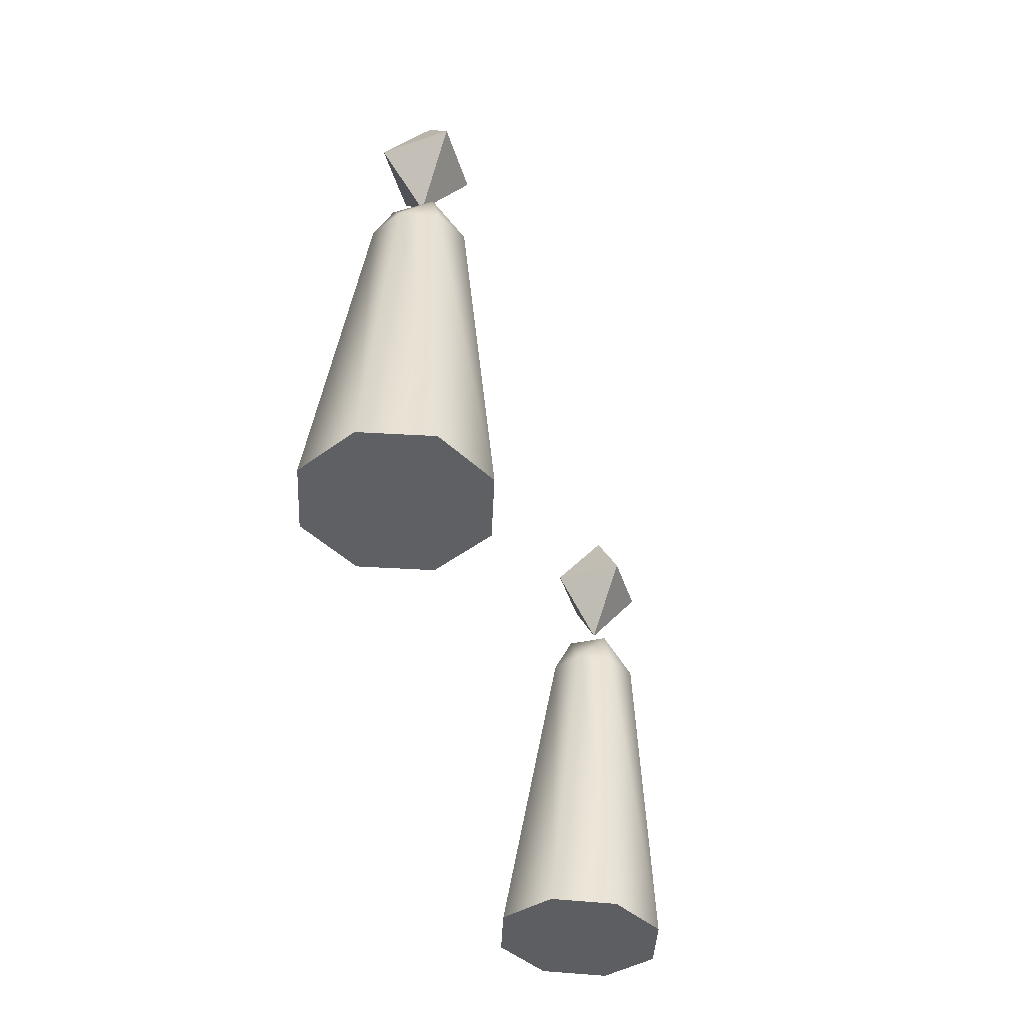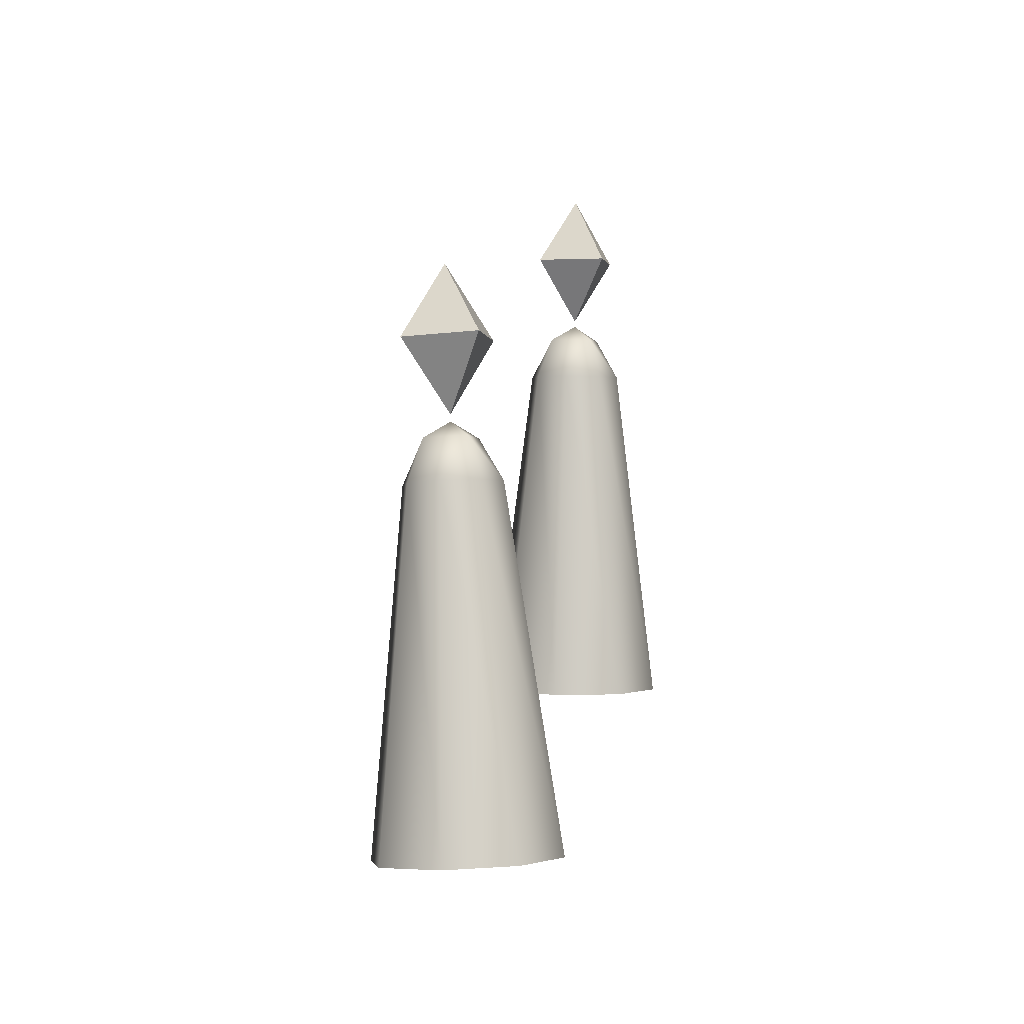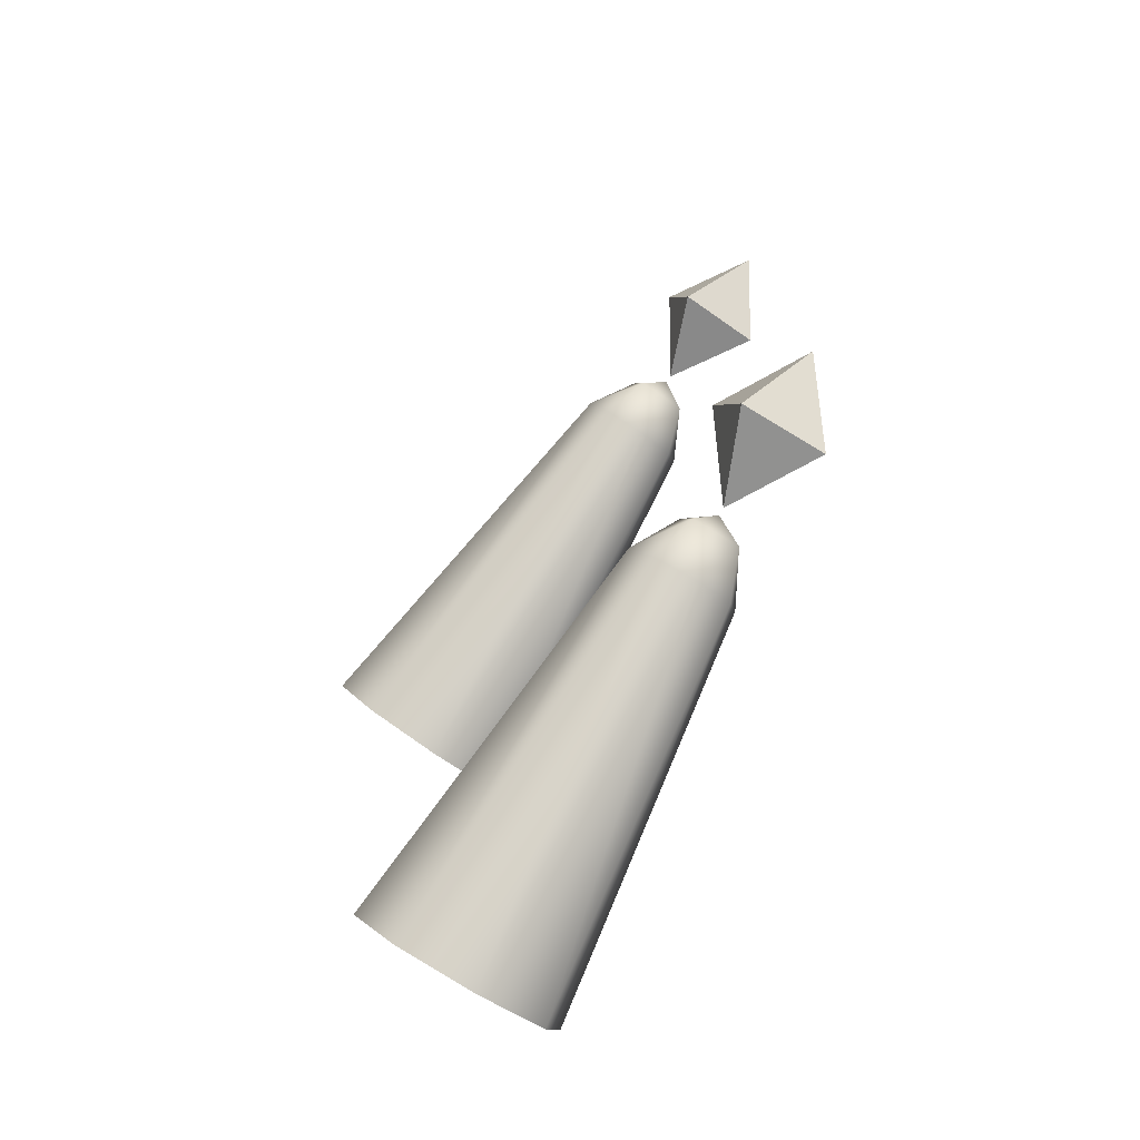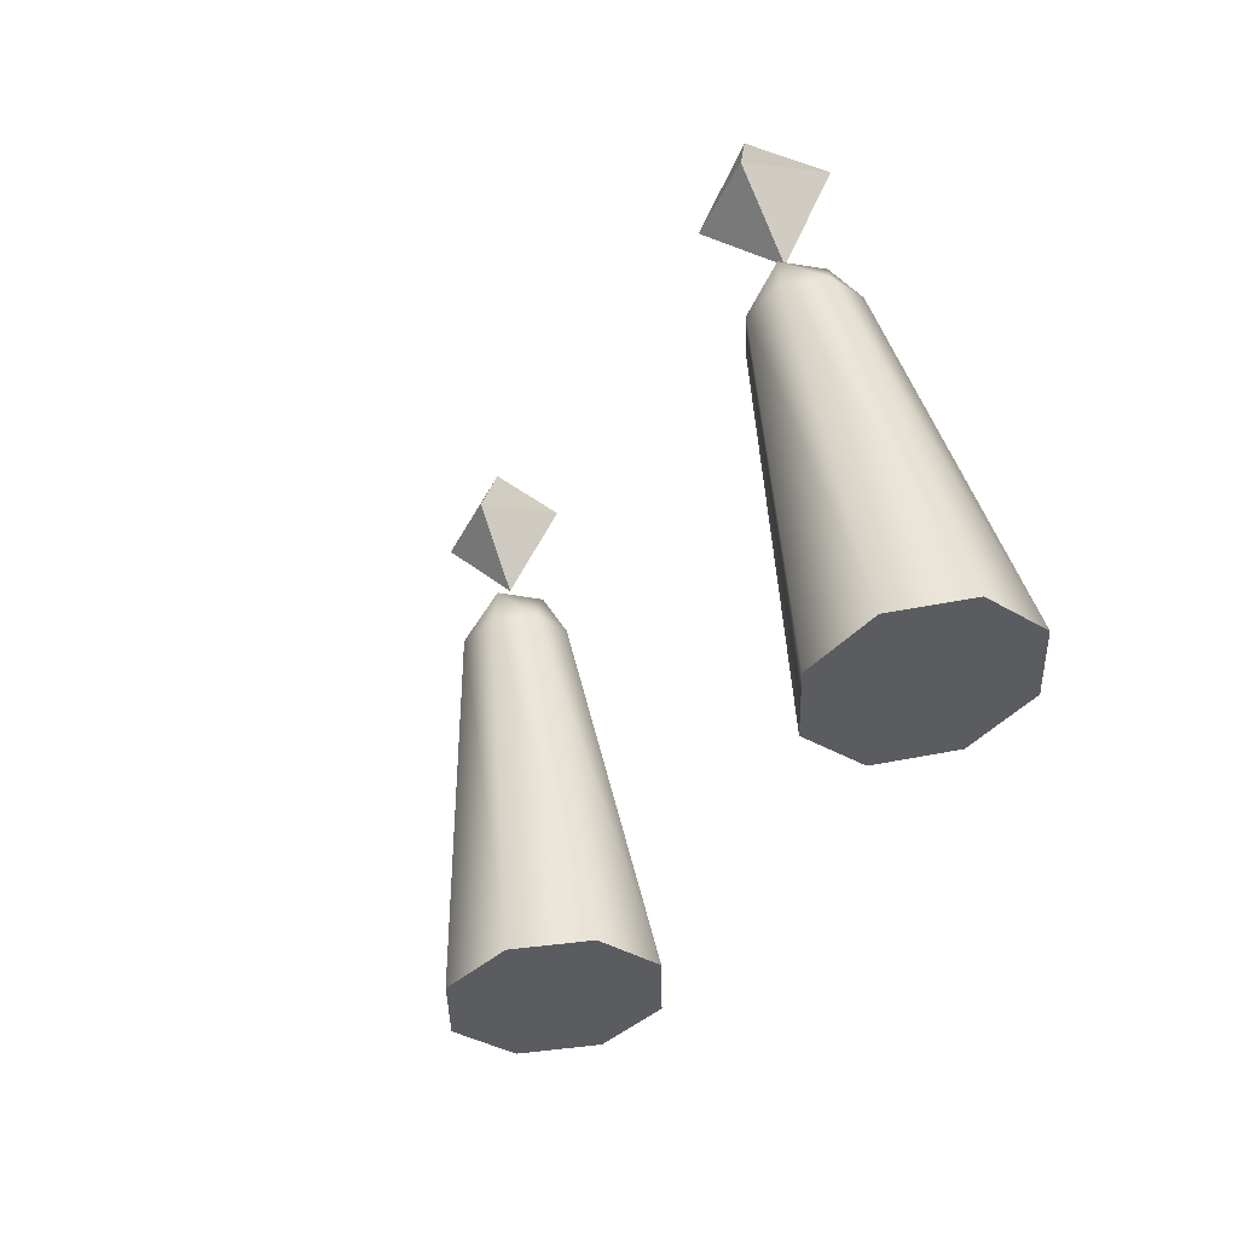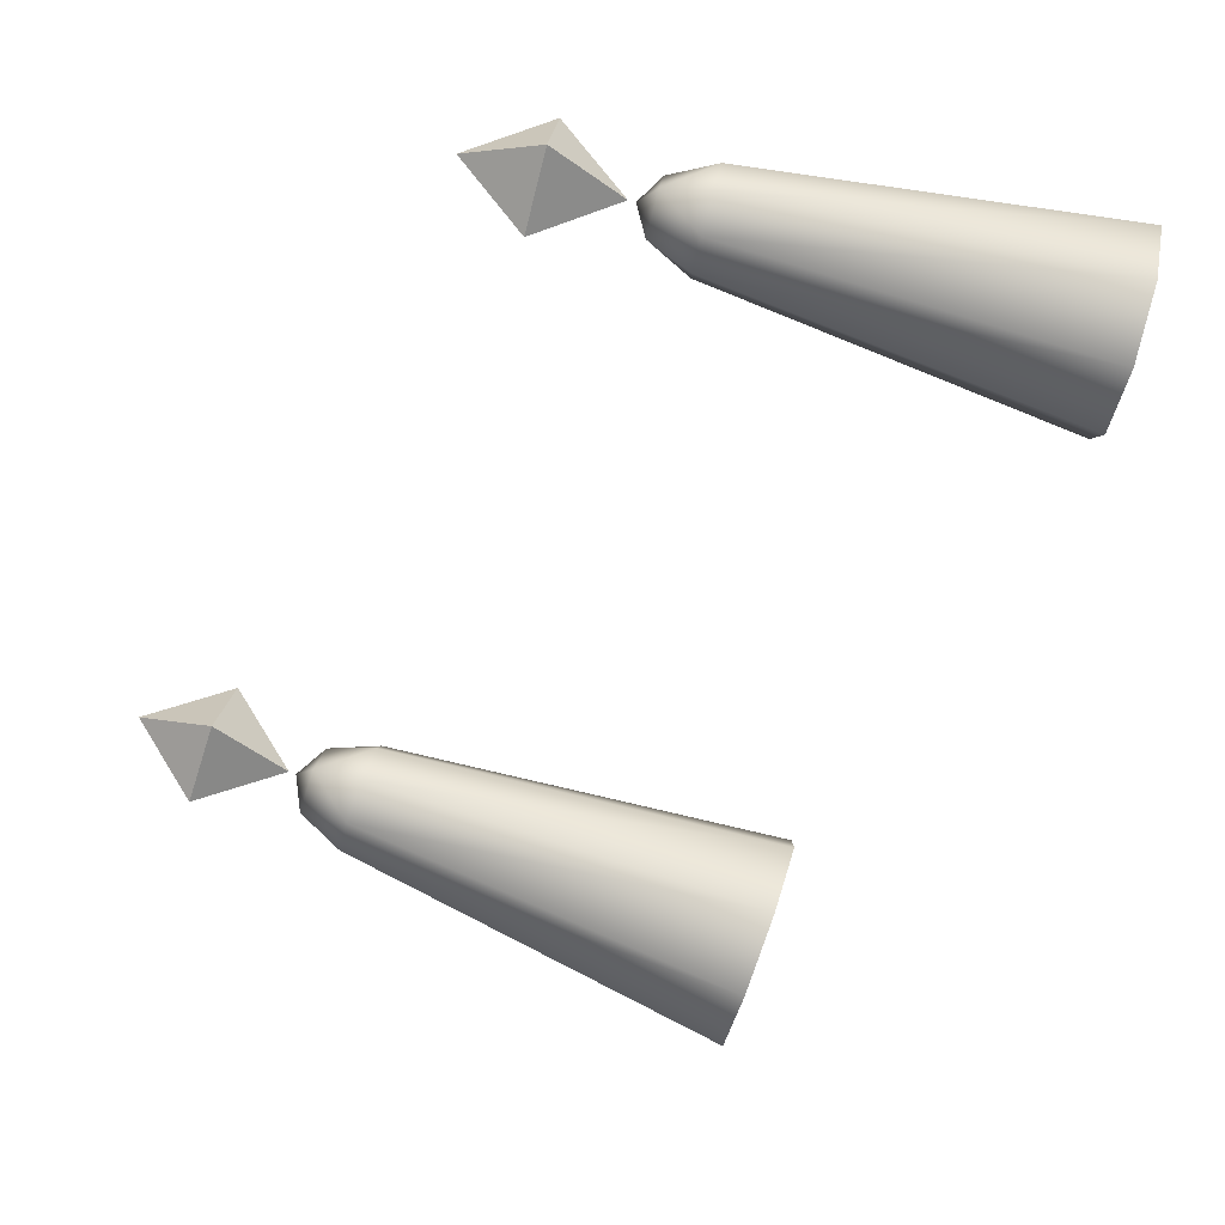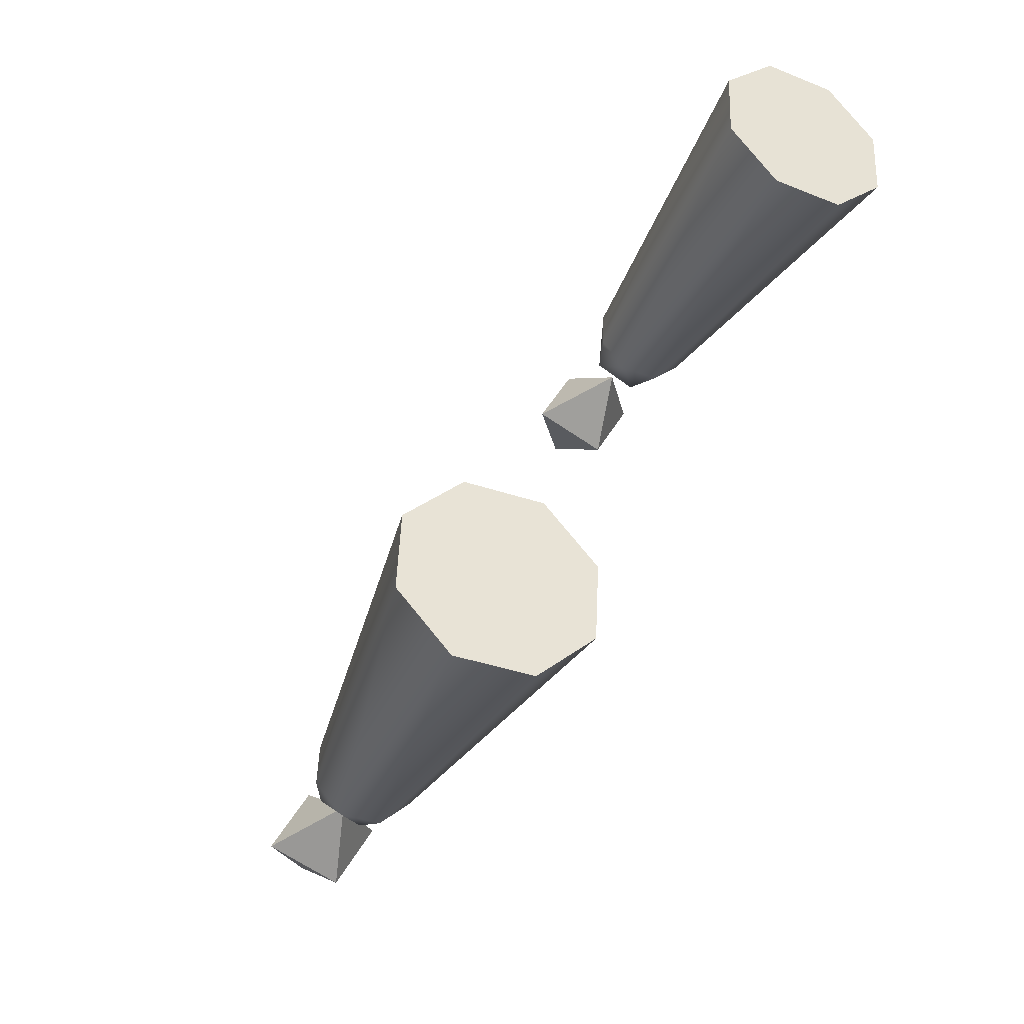
<metadata>
{"format":"obj","ext":"obj","renderer":"f3d","projection":"perspective","resolution":1024,"background":"white","views":[{"elev":-27.2,"azim":-140.9,"up":"+Y"},{"elev":-15.3,"azim":31.8,"up":"+Y"},{"elev":71.4,"azim":26.0,"up":"+Z"},{"elev":39.7,"azim":-15.7,"up":"+Z"},{"elev":41.1,"azim":-84.5,"up":"+Z"},{"elev":-50.5,"azim":-30.9,"up":"+Z"}]}
</metadata>
<code>
g furina.019_furina.019
v 14.4 1.595 -16.09
v 14.39 1.607 -16.07
v 14.39 1.612 -16.09
v 14.41 1.606 -16.08
v 14.39 1.607 -16.07
v 14.4 1.595 -16.09
v 14.39 1.607 -16.07
v 14.4 1.623 -16.08
v 14.39 1.612 -16.09
v 14.41 1.606 -16.08
v 14.4 1.623 -16.08
v 14.39 1.607 -16.07
v 14.4 1.61 -16.09
v 14.4 1.595 -16.09
v 14.39 1.612 -16.09
v 14.4 1.61 -16.09
v 14.41 1.606 -16.08
v 14.4 1.595 -16.09
v 14.4 1.623 -16.08
v 14.4 1.61 -16.09
v 14.39 1.612 -16.09
v 14.4 1.623 -16.08
v 14.41 1.606 -16.08
v 14.4 1.61 -16.09
v 14.4 1.583 -16.1
v 14.4 1.581 -16.09
v 14.39 1.512 -16.13
v 14.4 1.508 -16.11
v 14.38 1.515 -16.13
v 14.39 1.585 -16.1
v 14.37 1.514 -16.12
v 14.39 1.584 -16.09
v 14.38 1.583 -16.09
v 14.39 1.584 -16.09
v 14.36 1.511 -16.1
v 14.37 1.514 -16.12
v 14.37 1.506 -16.09
v 14.39 1.58 -16.08
v 14.39 1.504 -16.09
v 14.4 1.579 -16.08
v 14.4 1.504 -16.1
v 14.4 1.579 -16.09
v 14.4 1.579 -16.09
v 14.4 1.504 -16.1
v 14.4 1.591 -16.09
v 14.39 1.592 -16.09
v 14.39 1.592 -16.09
v 14.39 1.59 -16.08
v 14.4 1.589 -16.09
v 14.39 1.504 -16.09
v 14.37 1.506 -16.09
v 14.36 1.511 -16.1
v 14.4 1.594 -16.09
v 14.4 1.594 -16.09
v 14.4 1.589 -16.09
v 14.38 1.515 -16.13
v 14.39 1.512 -16.13
v 14.4 1.508 -16.11
v 14.39 1.504 -16.09
v 14.36 1.511 -16.1
v 14.4 1.504 -16.1
v 14.37 1.514 -16.12
v 14.37 1.514 -16.12
v 14.38 1.515 -16.13
v 14.4 1.504 -16.1
v 14.4 1.508 -16.11
v 14.43 1.537 -15.98
v 14.43 1.55 -15.97
v 14.42 1.553 -15.99
v 14.44 1.55 -15.98
v 14.43 1.55 -15.97
v 14.43 1.537 -15.98
v 14.43 1.55 -15.97
v 14.43 1.565 -15.98
v 14.42 1.553 -15.99
v 14.44 1.55 -15.98
v 14.43 1.565 -15.98
v 14.43 1.55 -15.97
v 14.43 1.553 -15.99
v 14.43 1.537 -15.98
v 14.42 1.553 -15.99
v 14.43 1.553 -15.99
v 14.44 1.55 -15.98
v 14.43 1.537 -15.98
v 14.43 1.565 -15.98
v 14.43 1.553 -15.99
v 14.42 1.553 -15.99
v 14.43 1.565 -15.98
v 14.44 1.55 -15.98
v 14.43 1.553 -15.99
v 14.43 1.526 -15.99
v 14.44 1.524 -15.99
v 14.43 1.458 -16.02
v 14.44 1.455 -16.01
v 14.42 1.459 -16.02
v 14.43 1.526 -16
v 14.41 1.458 -16.01
v 14.42 1.526 -15.99
v 14.42 1.525 -15.98
v 14.42 1.526 -15.99
v 14.41 1.456 -15.99
v 14.41 1.458 -16.01
v 14.41 1.453 -15.98
v 14.42 1.523 -15.98
v 14.43 1.452 -15.98
v 14.43 1.522 -15.98
v 14.44 1.453 -15.99
v 14.44 1.523 -15.98
v 14.44 1.523 -15.98
v 14.44 1.453 -15.99
v 14.43 1.534 -15.99
v 14.42 1.534 -15.99
v 14.42 1.534 -15.99
v 14.43 1.532 -15.98
v 14.43 1.532 -15.98
v 14.43 1.452 -15.98
v 14.41 1.453 -15.98
v 14.41 1.456 -15.99
v 14.43 1.536 -15.98
v 14.43 1.536 -15.98
v 14.43 1.532 -15.98
v 14.42 1.459 -16.02
v 14.43 1.458 -16.02
v 14.44 1.455 -16.01
v 14.43 1.452 -15.98
v 14.41 1.456 -15.99
v 14.44 1.453 -15.99
v 14.41 1.458 -16.01
v 14.41 1.458 -16.01
v 14.42 1.459 -16.02
v 14.44 1.453 -15.99
v 14.44 1.455 -16.01
g furina.019_流苏.001
f 1 2 3
f 4 5 6
f 7 8 9
f 10 11 12
f 13 14 15
f 16 17 18
f 19 20 21
f 22 23 24
f 25 26 27
f 28 27 26
f 27 29 25
f 30 25 29
f 29 31 30
f 32 30 31
f 33 34 35
f 36 35 34
f 35 37 33
f 38 33 37
f 37 39 38
f 40 38 39
f 39 41 40
f 42 40 41
f 26 43 28
f 44 28 43
f 25 45 26
f 30 45 25
f 32 46 30
f 30 46 45
f 33 47 34
f 33 48 47
f 38 48 33
f 40 48 38
f 26 49 43
f 26 45 49
f 50 51 52
f 49 45 53
f 45 46 53
f 47 48 54
f 42 55 40
f 40 55 48
f 48 55 54
f 56 57 58
f 59 60 61
f 62 61 60
f 63 64 65
f 66 65 64
f 67 68 69
f 70 71 72
f 73 74 75
f 76 77 78
f 79 80 81
f 82 83 84
f 85 86 87
f 88 89 90
f 91 92 93
f 94 93 92
f 93 95 91
f 96 91 95
f 95 97 96
f 98 96 97
f 99 100 101
f 102 101 100
f 101 103 99
f 104 99 103
f 103 105 104
f 106 104 105
f 105 107 106
f 108 106 107
f 92 109 94
f 110 94 109
f 91 111 92
f 96 111 91
f 98 112 96
f 96 112 111
f 99 113 100
f 104 114 99
f 99 114 113
f 106 114 104
f 92 111 115
f 92 115 109
f 116 117 118
f 115 111 119
f 111 112 119
f 113 114 120
f 114 121 120
f 106 121 114
f 108 121 106
f 122 123 124
f 125 126 127
f 128 127 126
f 129 130 131
f 132 131 130

</code>
